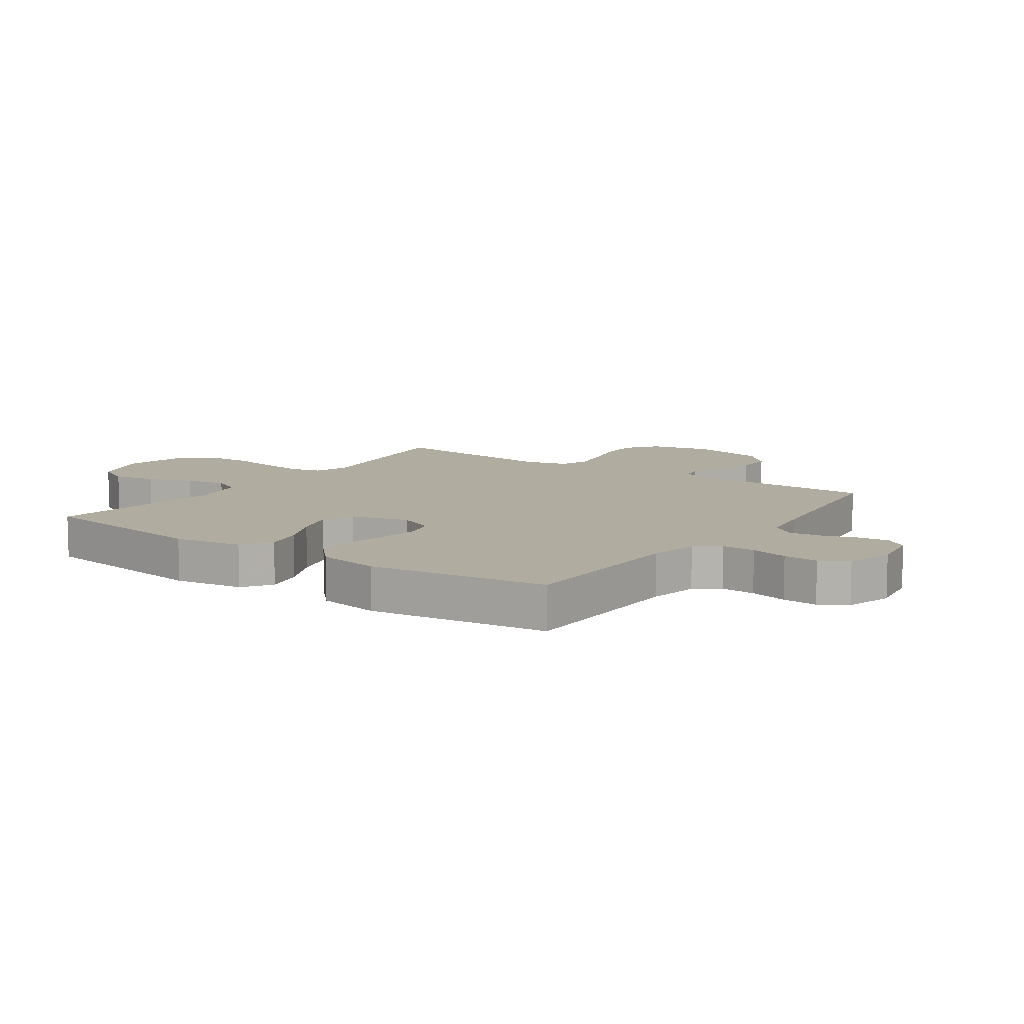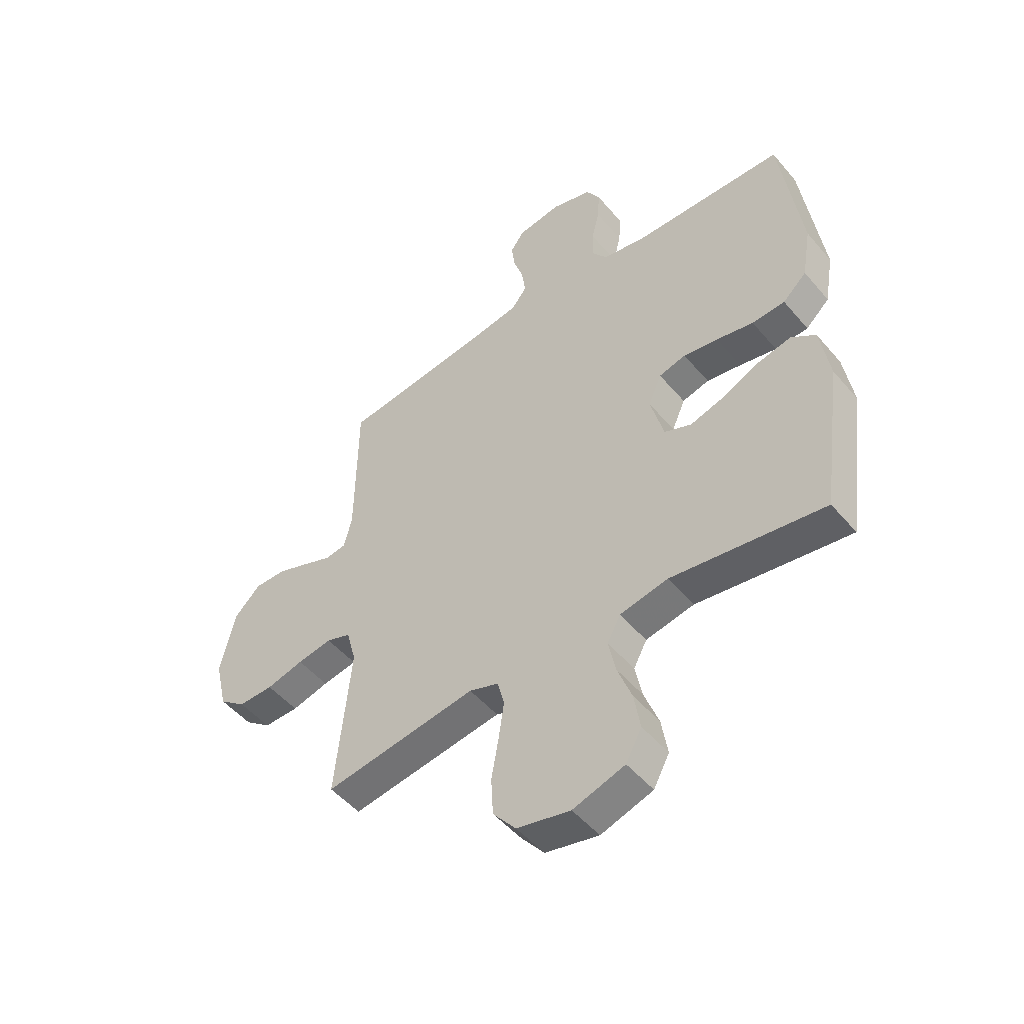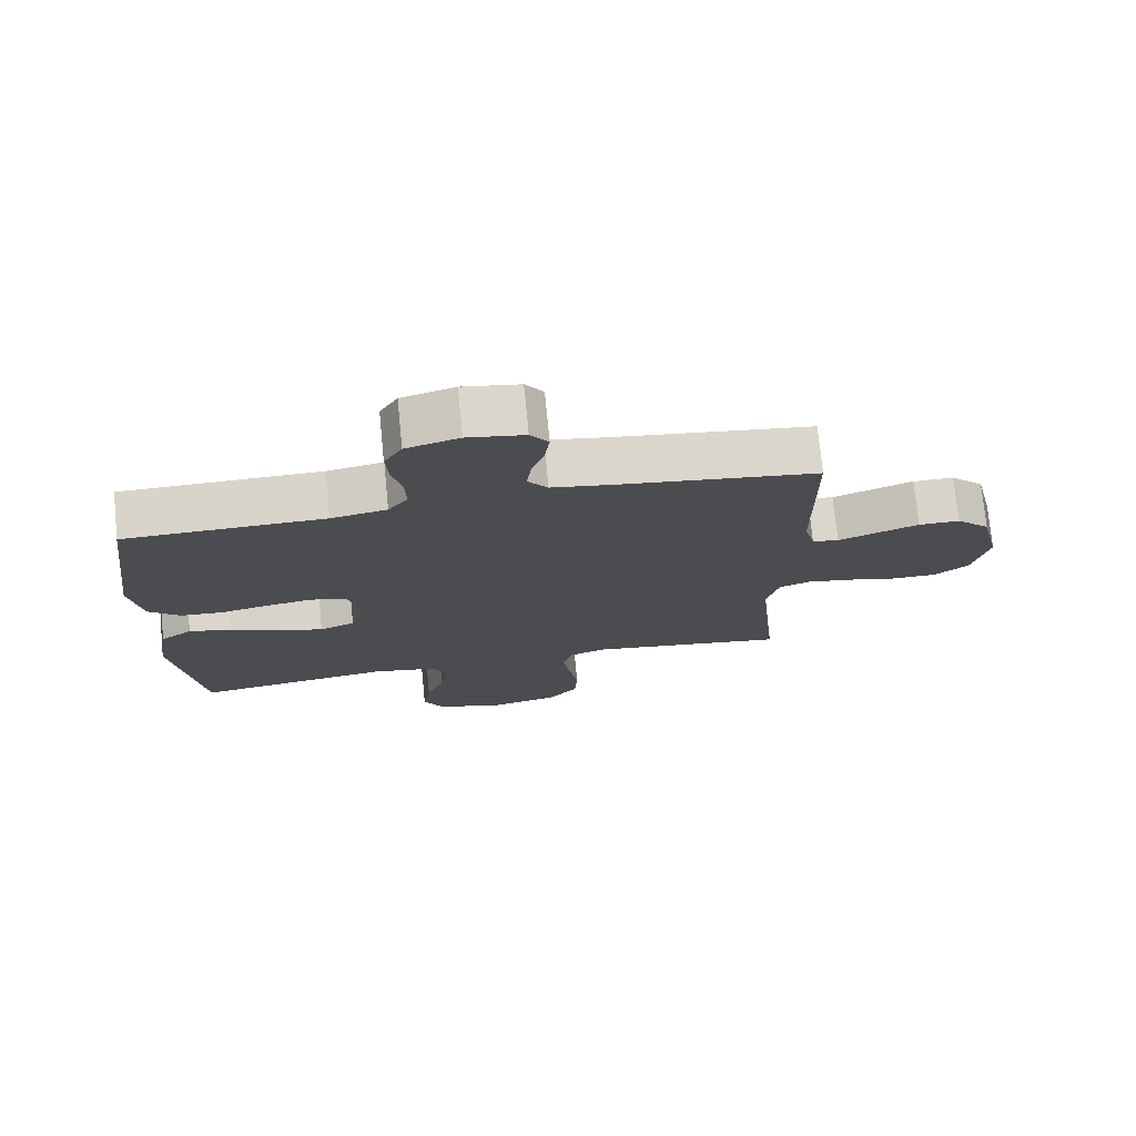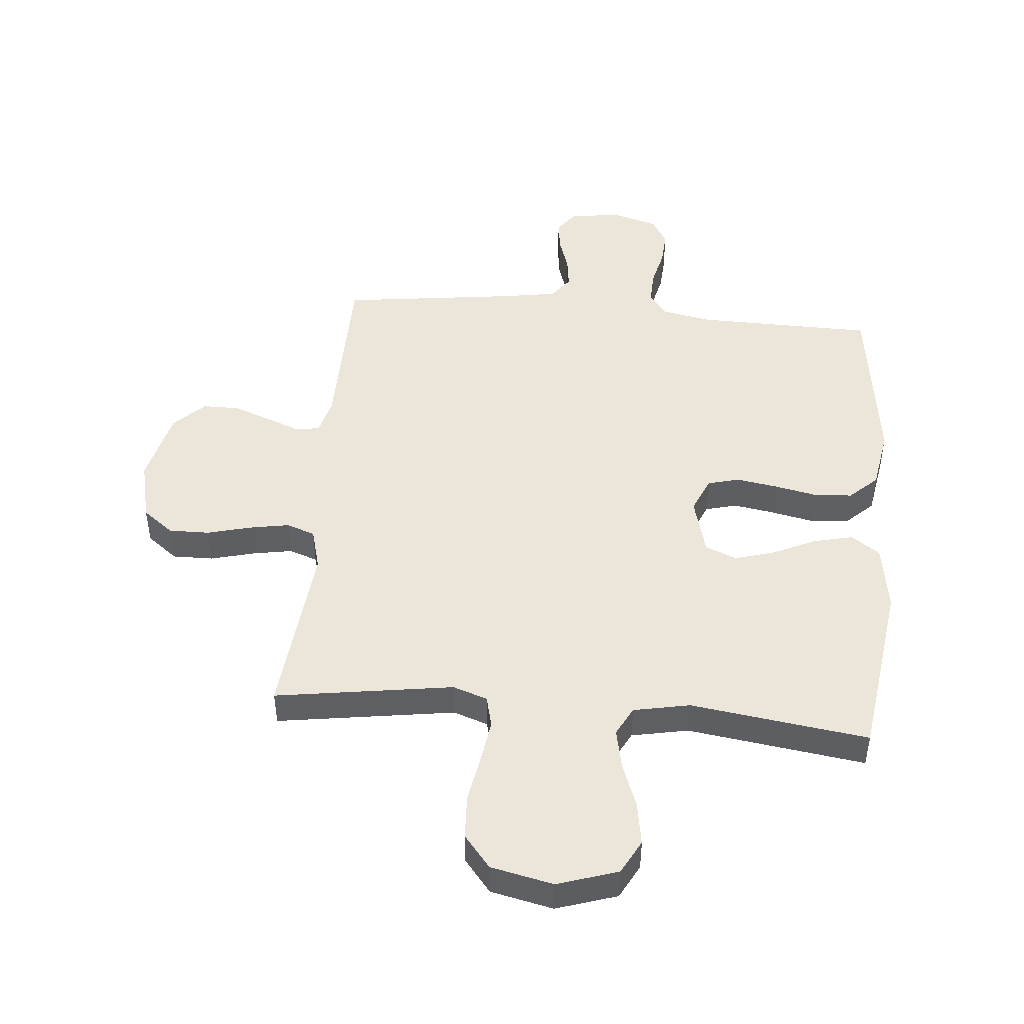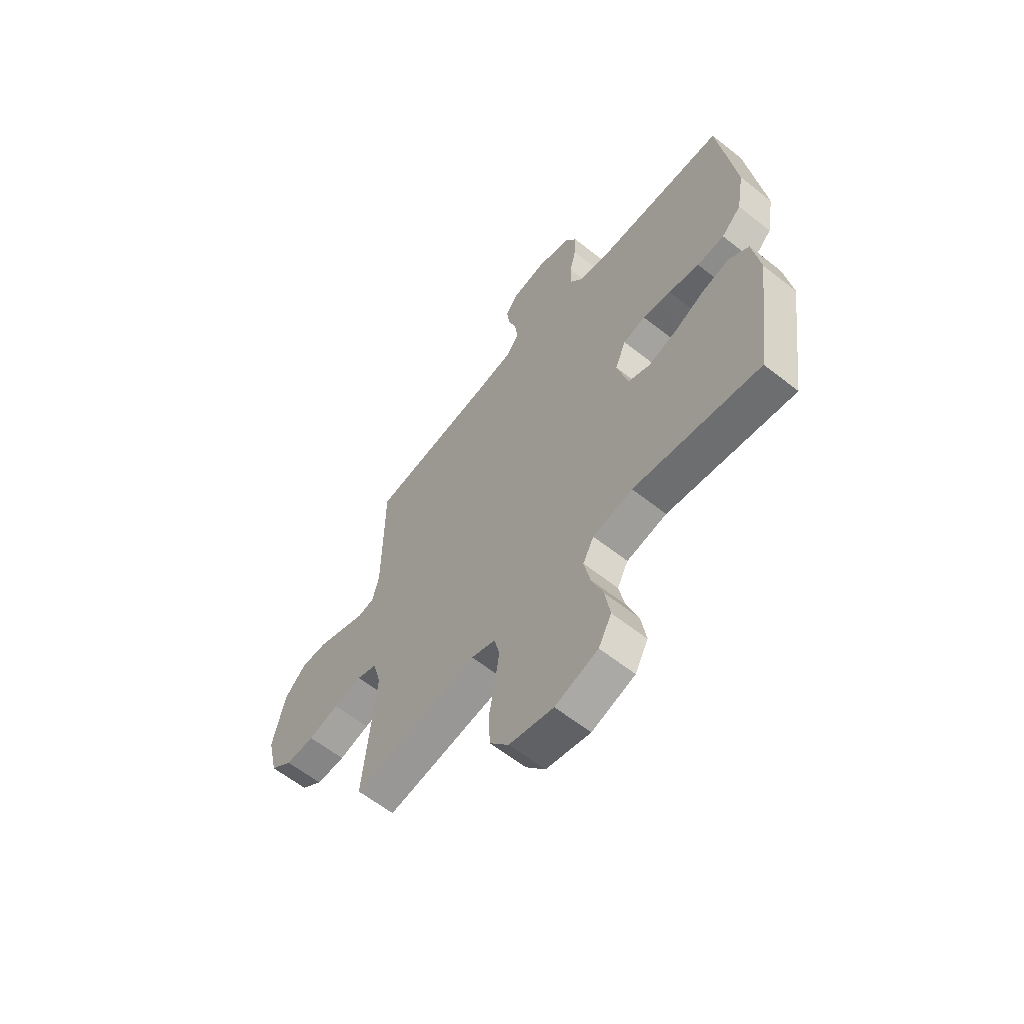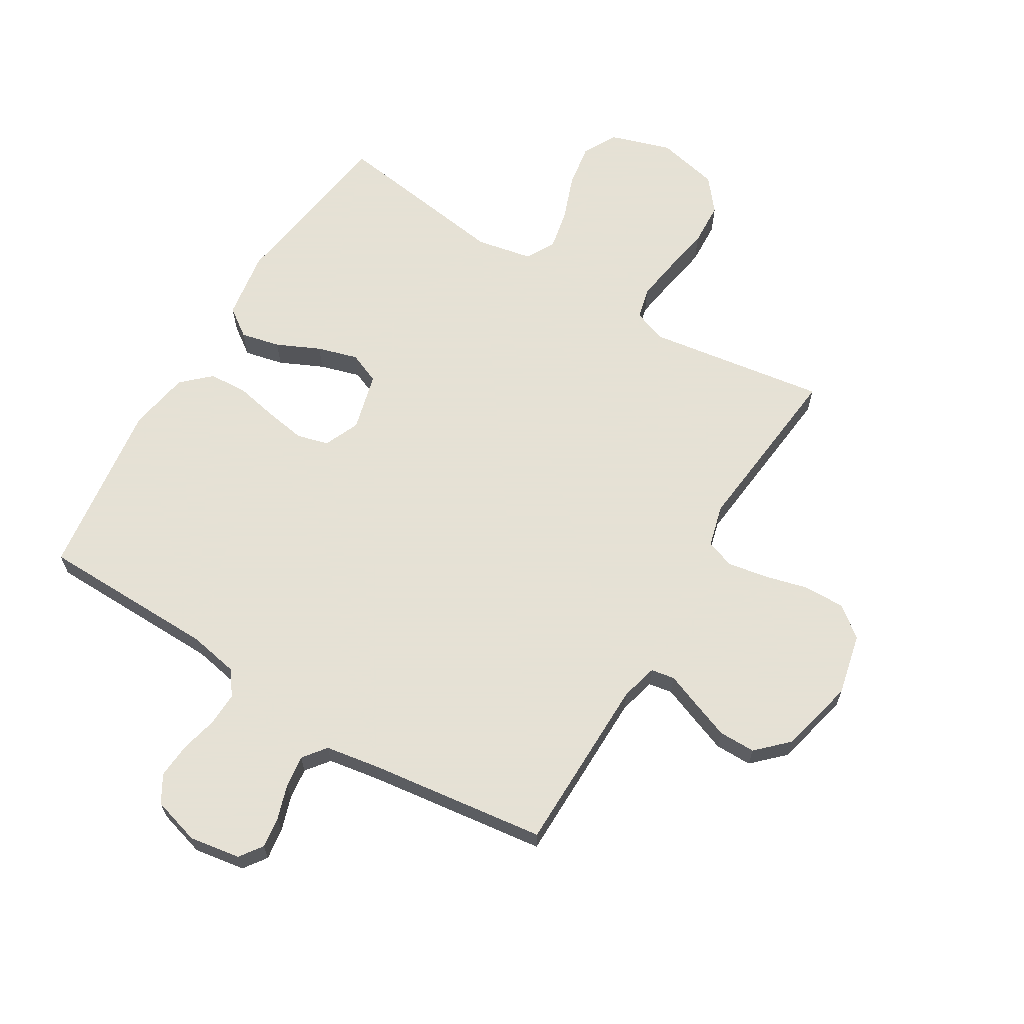
<metadata>
{"format":"obj","ext":"obj","renderer":"f3d","projection":"perspective","resolution":1024,"background":"white","views":[{"elev":10.0,"azim":-55.0,"up":"+Y"},{"elev":-49.9,"azim":-141.5,"up":"+Z"},{"elev":74.8,"azim":-5.6,"up":"+Z"},{"elev":47.2,"azim":-174.9,"up":"+Y"},{"elev":-61.1,"azim":-128.9,"up":"+Z"},{"elev":64.9,"azim":31.2,"up":"+Y"}]}
</metadata>
<code>
v -0.5 0.07 -0.5
v -0.542 0.07 -0.2
v -0.524 0.07 -0.085
v -0.476 0.07 -0.051
v -0.41 0.07 -0.066
v -0.337 0.07 -0.1
v -0.269 0.07 -0.12
v -0.216 0.07 -0.098
v -0.19 0.07 0
v -0.216 0.07 0.06
v -0.269 0.07 0.074
v -0.337 0.07 0.063
v -0.41 0.07 0.048
v -0.475 0.07 0.052
v -0.522 0.07 0.096
v -0.54 0.07 0.2
v -0.5 0.07 0.5
v -0.2 0.07 0.505
v -0.116 0.07 0.521
v -0.086 0.07 0.562
v -0.088 0.07 0.619
v -0.103 0.07 0.682
v -0.107 0.07 0.741
v -0.08 0.07 0.787
v 0 0.07 0.81
v 0.086 0.07 0.796
v 0.113 0.07 0.758
v 0.106 0.07 0.705
v 0.087 0.07 0.647
v 0.08 0.07 0.593
v 0.11 0.07 0.554
v 0.2 0.07 0.539
v 0.5 0.07 0.5
v 0.503 0.07 0.2
v 0.519 0.07 0.138
v 0.559 0.07 0.131
v 0.616 0.07 0.153
v 0.68 0.07 0.177
v 0.742 0.07 0.177
v 0.793 0.07 0.127
v 0.823 0.07 0
v 0.799 0.07 -0.104
v 0.747 0.07 -0.144
v 0.678 0.07 -0.143
v 0.605 0.07 -0.124
v 0.537 0.07 -0.112
v 0.489 0.07 -0.129
v 0.47 0.07 -0.2
v 0.5 0.07 -0.5
v 0.2 0.07 -0.455
v 0.142 0.07 -0.475
v 0.129 0.07 -0.528
v 0.14 0.07 -0.601
v 0.154 0.07 -0.681
v 0.15 0.07 -0.755
v 0.105 0.07 -0.81
v 0 0.07 -0.833
v -0.102 0.07 -0.8
v -0.133 0.07 -0.742
v -0.121 0.07 -0.669
v -0.093 0.07 -0.594
v -0.079 0.07 -0.526
v -0.105 0.07 -0.477
v -0.2 0.07 -0.458
v -0.5 0 -0.5
v -0.542 0 -0.2
v -0.524 0 -0.085
v -0.476 0 -0.051
v -0.41 0 -0.066
v -0.337 0 -0.1
v -0.269 0 -0.12
v -0.216 0 -0.098
v -0.19 0 0
v -0.216 0 0.06
v -0.269 0 0.074
v -0.337 0 0.063
v -0.41 0 0.048
v -0.475 0 0.052
v -0.522 0 0.096
v -0.54 0 0.2
v -0.5 0 0.5
v -0.2 0 0.505
v -0.116 0 0.521
v -0.086 0 0.562
v -0.088 0 0.619
v -0.103 0 0.682
v -0.107 0 0.741
v -0.08 0 0.787
v 0 0 0.81
v 0.086 0 0.796
v 0.113 0 0.758
v 0.106 0 0.705
v 0.087 0 0.647
v 0.08 0 0.593
v 0.11 0 0.554
v 0.2 0 0.539
v 0.5 0 0.5
v 0.503 0 0.2
v 0.519 0 0.138
v 0.559 0 0.131
v 0.616 0 0.153
v 0.68 0 0.177
v 0.742 0 0.177
v 0.793 0 0.127
v 0.823 0 0
v 0.799 0 -0.104
v 0.747 0 -0.144
v 0.678 0 -0.143
v 0.605 0 -0.124
v 0.537 0 -0.112
v 0.489 0 -0.129
v 0.47 0 -0.2
v 0.5 0 -0.5
v 0.2 0 -0.455
v 0.142 0 -0.475
v 0.129 0 -0.528
v 0.14 0 -0.601
v 0.154 0 -0.681
v 0.15 0 -0.755
v 0.105 0 -0.81
v 0 0 -0.833
v -0.102 0 -0.8
v -0.133 0 -0.742
v -0.121 0 -0.669
v -0.093 0 -0.594
v -0.079 0 -0.526
v -0.105 0 -0.477
v -0.2 0 -0.458
f 59 60 61
f 58 59 61
f 57 58 61
f 56 57 61
f 55 56 61
f 54 55 61
f 53 54 61
f 52 53 61 62
f 51 52 62 63
f 48 49 50
f 51 63 64
f 50 51 64
f 48 50 64
f 47 48 64
f 43 44 45
f 42 43 45
f 41 42 45
f 40 41 45
f 39 40 45
f 38 39 45
f 37 38 45
f 36 37 45
f 35 36 45 46
f 34 35 46 47
f 34 47 64
f 33 34 64
f 32 33 64
f 27 28 29
f 26 27 29
f 25 26 29
f 24 25 29
f 23 24 29
f 22 23 29
f 21 22 29
f 20 21 29 30
f 19 20 30 31
f 16 17 18
f 15 16 18
f 14 15 18
f 13 14 18
f 12 13 18
f 19 31 32
f 18 19 32
f 12 18 32
f 11 12 32
f 4 5 6
f 3 4 6
f 2 3 6
f 1 2 6
f 64 1 6
f 64 6 7
f 10 11 32
f 9 10 32
f 8 9 32 64
f 7 8 64
f 125 124 123
f 125 123 122
f 125 122 121
f 125 121 120
f 125 120 119
f 125 119 118
f 125 118 117
f 126 125 117 116
f 127 126 116 115
f 114 113 112
f 128 127 115
f 128 115 114
f 128 114 112
f 128 112 111
f 109 108 107
f 109 107 106
f 109 106 105
f 109 105 104
f 109 104 103
f 109 103 102
f 109 102 101
f 109 101 100
f 110 109 100 99
f 111 110 99 98
f 128 111 98
f 128 98 97
f 128 97 96
f 93 92 91
f 93 91 90
f 93 90 89
f 93 89 88
f 93 88 87
f 93 87 86
f 93 86 85
f 94 93 85 84
f 95 94 84 83
f 82 81 80
f 82 80 79
f 82 79 78
f 82 78 77
f 82 77 76
f 96 95 83
f 96 83 82
f 96 82 76
f 96 76 75
f 70 69 68
f 70 68 67
f 70 67 66
f 70 66 65
f 70 65 128
f 71 70 128
f 96 75 74
f 96 74 73
f 128 96 73 72
f 128 72 71
f 1 65 66 2
f 2 66 67 3
f 3 67 68 4
f 4 68 69 5
f 5 69 70 6
f 6 70 71 7
f 7 71 72 8
f 8 72 73 9
f 9 73 74 10
f 10 74 75 11
f 11 75 76 12
f 12 76 77 13
f 13 77 78 14
f 14 78 79 15
f 15 79 80 16
f 16 80 81 17
f 17 81 82 18
f 18 82 83 19
f 19 83 84 20
f 20 84 85 21
f 21 85 86 22
f 22 86 87 23
f 23 87 88 24
f 24 88 89 25
f 25 89 90 26
f 26 90 91 27
f 27 91 92 28
f 28 92 93 29
f 29 93 94 30
f 30 94 95 31
f 31 95 96 32
f 32 96 97 33
f 33 97 98 34
f 34 98 99 35
f 35 99 100 36
f 36 100 101 37
f 37 101 102 38
f 38 102 103 39
f 39 103 104 40
f 40 104 105 41
f 41 105 106 42
f 42 106 107 43
f 43 107 108 44
f 44 108 109 45
f 45 109 110 46
f 46 110 111 47
f 47 111 112 48
f 48 112 113 49
f 49 113 114 50
f 50 114 115 51
f 51 115 116 52
f 52 116 117 53
f 53 117 118 54
f 54 118 119 55
f 55 119 120 56
f 56 120 121 57
f 57 121 122 58
f 58 122 123 59
f 59 123 124 60
f 60 124 125 61
f 61 125 126 62
f 62 126 127 63
f 63 127 128 64
f 64 128 65 1

</code>
